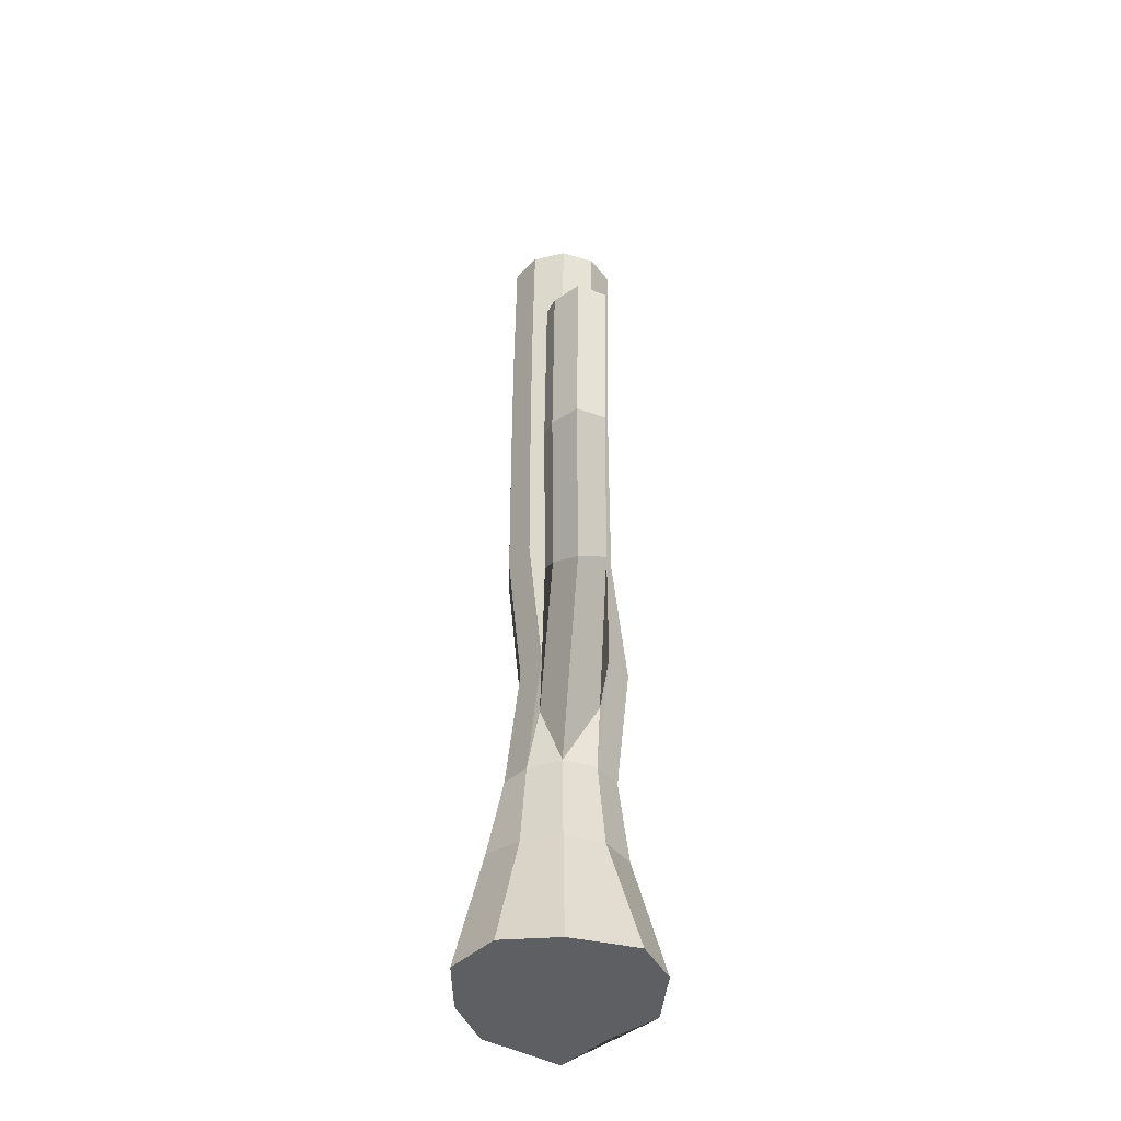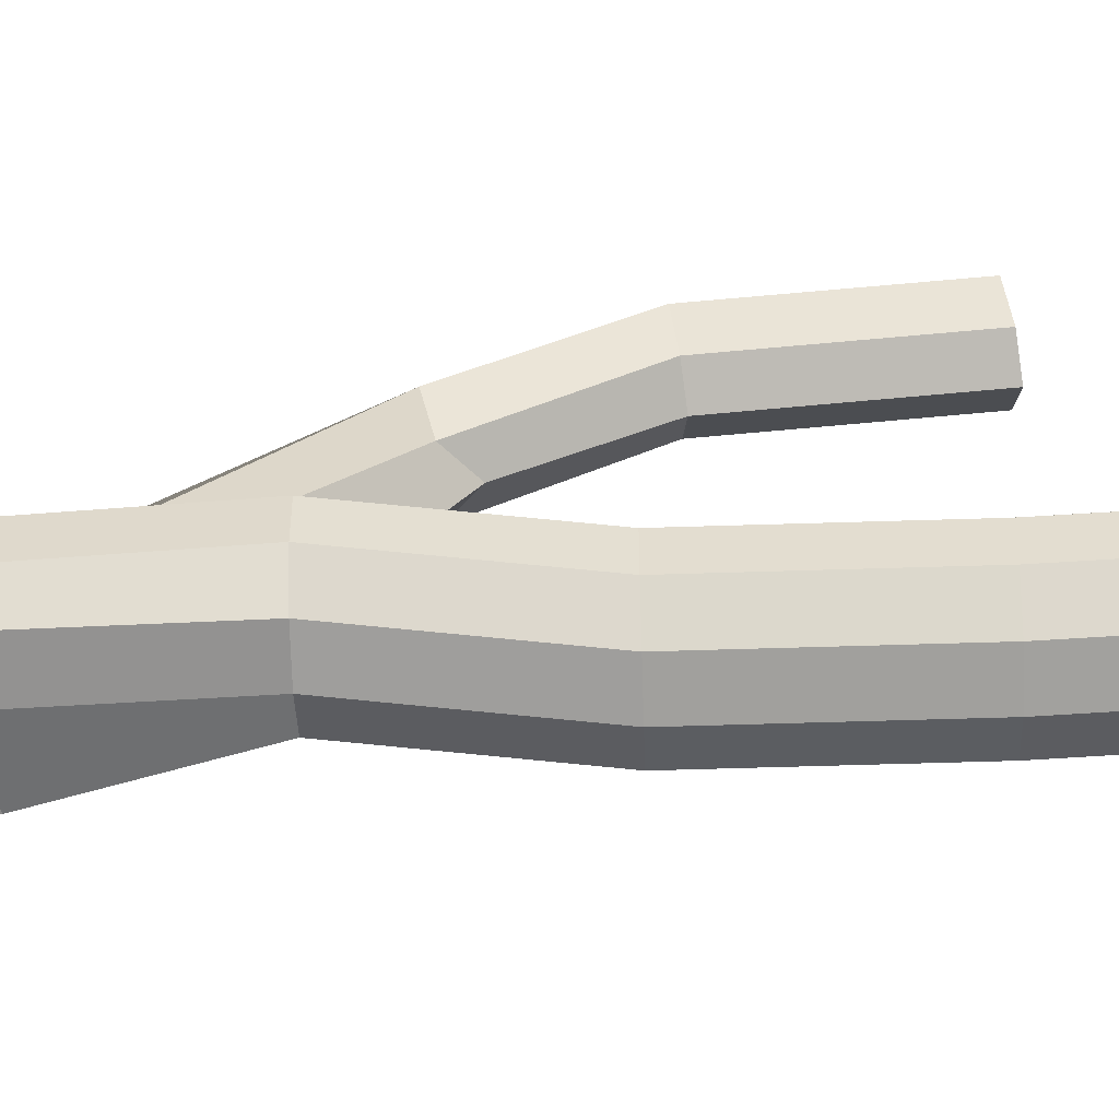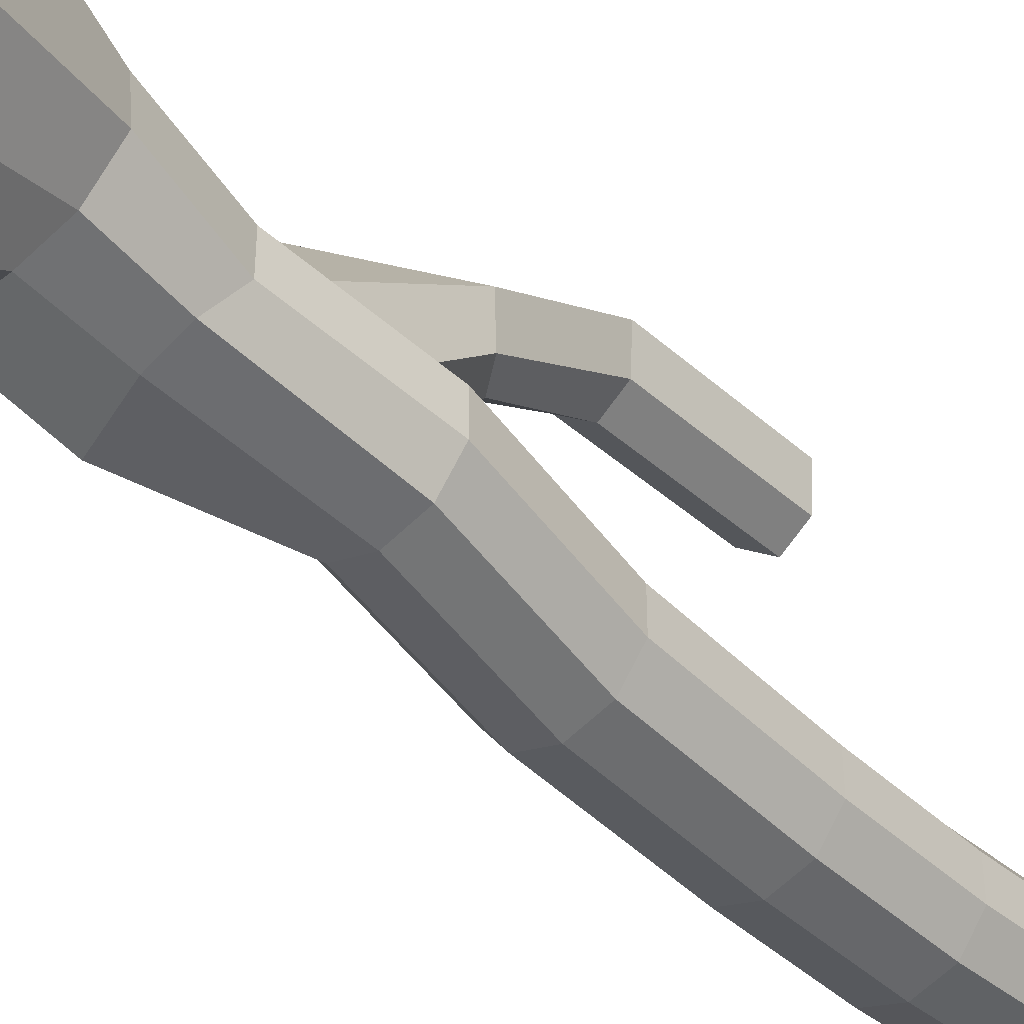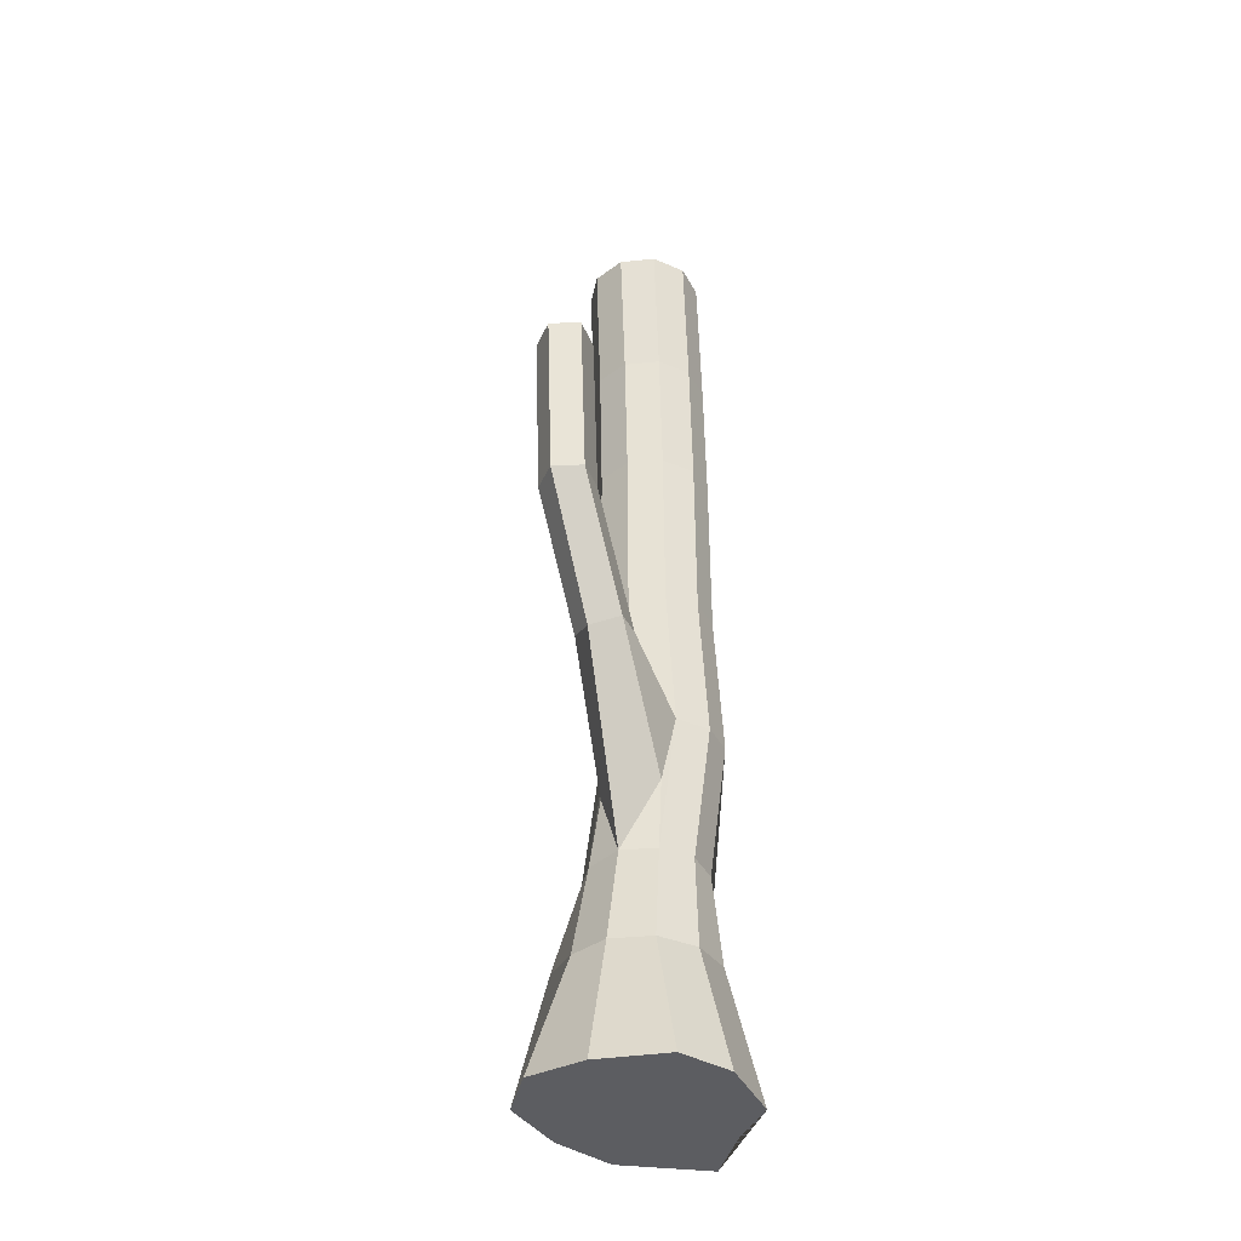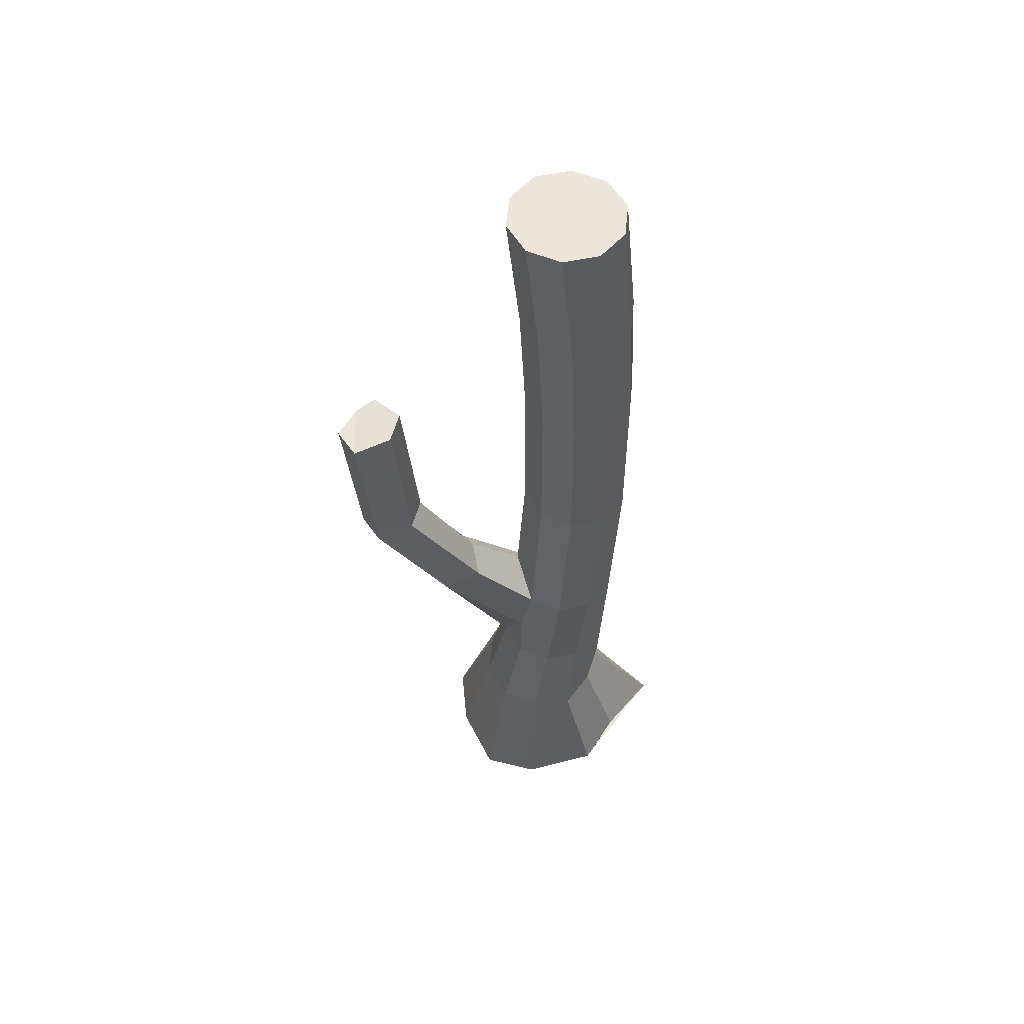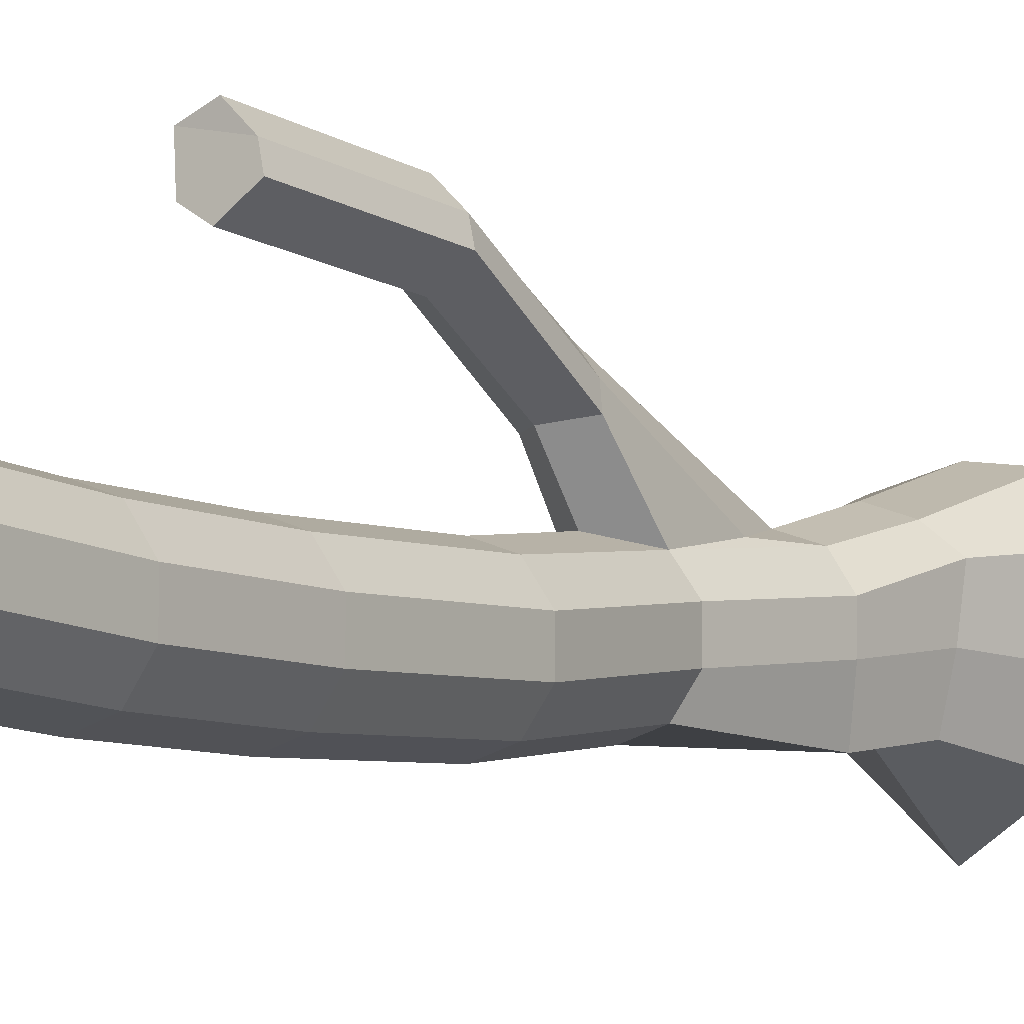
<metadata>
{"format":"obj","ext":"obj","renderer":"f3d","projection":"perspective","resolution":1024,"background":"white","views":[{"elev":-40.1,"azim":-1.9,"up":"+Y"},{"elev":-53.7,"azim":91.9,"up":"+Z"},{"elev":-42.2,"azim":39.3,"up":"+Z"},{"elev":-37.0,"azim":25.4,"up":"+Y"},{"elev":56.0,"azim":77.6,"up":"+Y"},{"elev":-4.8,"azim":-144.3,"up":"+Z"}]}
</metadata>
<code>
o Cylinder.021
v 0.08349 -0.1648 -2.554
v 0.03436 16.32 -1.25
v 0.8535 -0.1648 -1.545
v 0.6221 16.32 -1.059
v 1.594 -0.1648 -0.8088
v 0.9854 16.32 -0.5587
v 1.658 -0.1648 0.5388
v 0.9854 16.32 0.05934
v 1.205 -0.1648 1.435
v 0.6221 16.32 0.5593
v -0 -0.1648 1.744
v 0.03436 16.32 0.7503
v -1.048 -0.1648 1.616
v -0.5534 16.32 0.5593
v -1.711 -0.1648 0.7478
v -0.9167 16.32 0.05934
v -1.658 -0.1648 -0.5388
v -0.9167 16.32 -0.5587
v -1.243 -0.1648 -1.64
v -0.5534 16.32 -1.059
v 0 1.973 -1.166
v 0.02444 3.385 -1.228
v 0.2429 6.025 -1.393
v -0 8.732 -1.616
v -0.007036 11.66 -1.603
v -0 13.93 -1.493
v 0.5878 13.93 -1.302
v 0.5807 11.66 -1.412
v 0.5878 8.732 -1.425
v 0.8306 6.025 -1.202
v 0.7101 3.287 -1.107
v 0.6856 1.973 -0.9436
v 0.9511 13.93 -0.8018
v 0.944 11.66 -0.9116
v 0.9511 8.732 -0.9249
v 1.194 6.025 -0.7018
v 0.9511 3.654 -0.5371
v 1.188 1.973 -0.3683
v 0.9511 13.93 -0.1837
v 0.944 11.66 -0.2936
v 0.9511 8.732 -0.3069
v 1.194 6.025 -0.08375
v 0.9511 3.654 0.0809
v 1.109 1.973 0.3604
v 0.5878 13.93 0.3163
v 0.5807 11.66 0.2064
v 0.5878 8.732 0.1931
v 0.8306 6.031 0.4128
v 0.5878 3.654 0.5809
v 0.6856 1.973 0.9436
v -0 13.93 0.5073
v -0.007036 11.66 0.3974
v -0 8.732 0.3841
v 0.1644 7.468 1.475
v 0.001773 3.663 0.7719
v -0 1.973 1.166
v -0.5878 13.93 0.3163
v -0.5948 11.66 0.2064
v -0.5878 8.732 0.1931
v -0.3449 6.031 0.4081
v -0.5878 3.605 0.5809
v -0.6856 1.973 0.9436
v -0.9511 13.93 -0.1837
v -0.9581 11.66 -0.2936
v -0.9511 8.732 -0.3069
v -0.7082 6.025 -0.08375
v -0.9511 3.654 0.0809
v -1.228 1.973 0.5321
v -0.9511 13.93 -0.8018
v -0.9581 11.66 -0.9116
v -0.9511 8.732 -0.9249
v -0.7082 6.025 -0.7018
v -0.9511 3.654 -0.5371
v -1.109 1.973 -0.3604
v -0.5878 13.93 -1.302
v -0.5948 11.66 -1.412
v -0.5878 8.732 -1.425
v -0.3449 6.025 -1.202
v -0.8505 3.654 -1.438
v -0.893 1.973 -1.277
v 0.1767 6.745 0.5618
v 0.2148 6.765 2.321
v -0.3775 4.747 0.6053
v -0.3268 7.088 1.58
v 0.6115 7.082 1.461
v -0.1989 6.947 1.934
v 0.7113 6.934 2.118
v 0.6444 4.854 0.5914
v 0.6557 9.037 3.364
v 0.5558 9.118 2.707
v 0.1088 9.174 2.453
v -0.3824 9.123 2.826
v -0.2545 9.05 3.18
v 0.1591 9.037 3.567
v 0.6843 11.89 3.621
v 0.5845 11.97 2.965
v 0.1374 12.03 2.71
v -0.3538 11.98 3.084
v -0.2259 11.9 3.437
v 0.1878 11.89 3.825
f 26 2 4 27
f 27 4 6 33
f 33 6 8 39
f 39 8 10 45
f 45 10 12 51
f 51 12 14 57
f 57 14 16 63
f 63 16 18 69
f 4 2 20 18 16 14 12 10 8 6
f 69 18 20 75
f 75 20 2 26
f 1 3 5 7 9 11 13 15 17 19
f 19 80 21 1
f 80 79 22 21
f 79 78 23 22
f 78 77 24 23
f 77 76 25 24
f 76 75 26 25
f 17 74 80 19
f 74 73 79 80
f 73 72 78 79
f 72 71 77 78
f 71 70 76 77
f 70 69 75 76
f 15 68 74 17
f 68 67 73 74
f 67 66 72 73
f 66 65 71 72
f 65 64 70 71
f 64 63 69 70
f 13 62 68 15
f 62 61 67 68
f 61 60 66 67
f 60 59 65 66
f 59 58 64 65
f 58 57 63 64
f 11 56 62 13
f 56 55 61 62
f 84 86 93 92
f 49 88 55
f 53 52 58 59
f 52 51 57 58
f 9 50 56 11
f 50 49 55 56
f 55 83 61
f 60 81 53 59
f 47 46 52 53
f 46 45 51 52
f 7 44 50 9
f 44 43 49 50
f 43 42 48 49
f 42 41 47 48
f 41 40 46 47
f 40 39 45 46
f 5 38 44 7
f 38 37 43 44
f 37 36 42 43
f 36 35 41 42
f 35 34 40 41
f 34 33 39 40
f 3 32 38 5
f 32 31 37 38
f 31 30 36 37
f 30 29 35 36
f 29 28 34 35
f 28 27 33 34
f 1 21 32 3
f 21 22 31 32
f 22 23 30 31
f 23 24 29 30
f 24 25 28 29
f 25 26 27 28
f 55 88 87 82
f 48 47 53 81
f 81 60 84 54
f 60 83 86 84
f 48 81 54 85
f 92 93 99 98
f 61 83 60
f 86 83 55 82
f 87 88 48 85
f 88 49 48
f 82 87 89 94
f 93 94 100 99
f 87 85 90 89
f 54 84 92 91
f 85 54 91 90
f 86 82 94 93
f 97 98 99 95 96
f 95 99 100
f 89 90 96 95
f 94 89 95 100
f 91 92 98 97
f 90 91 97 96

</code>
